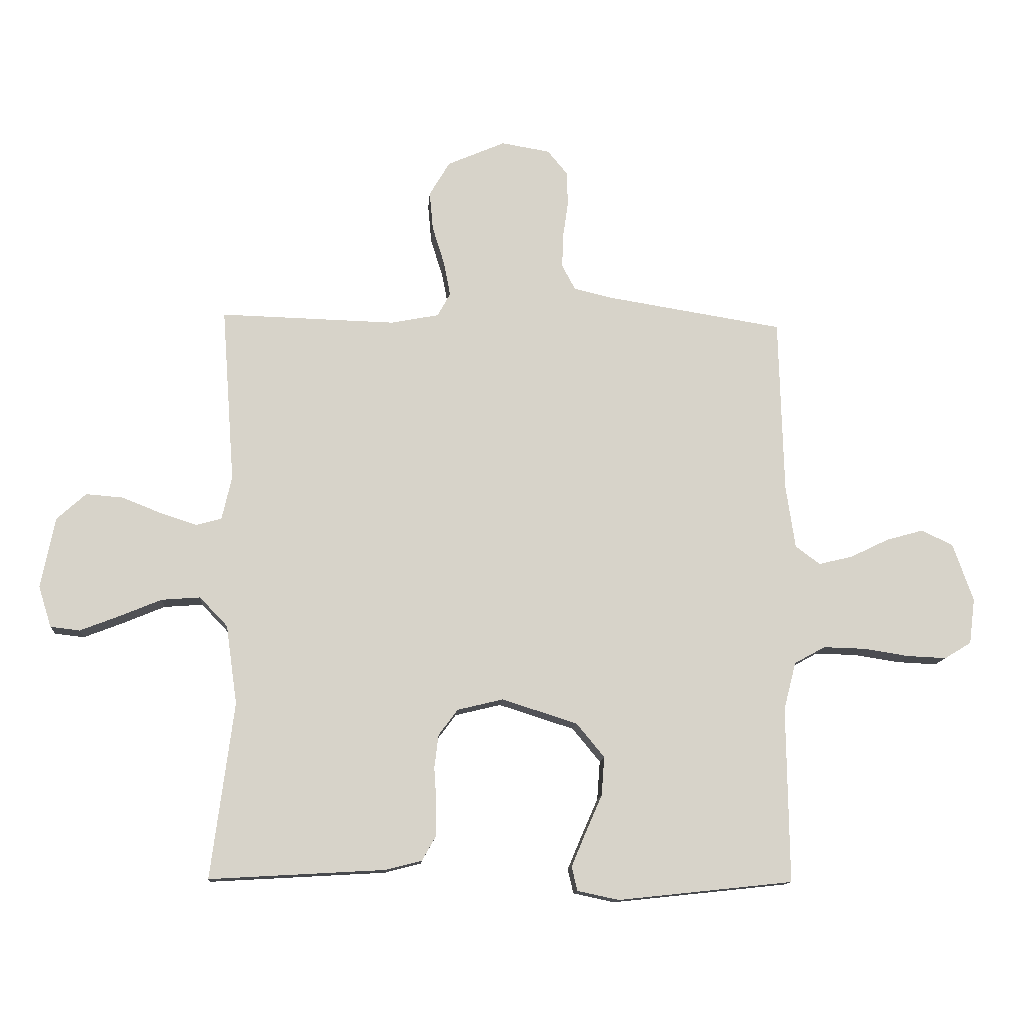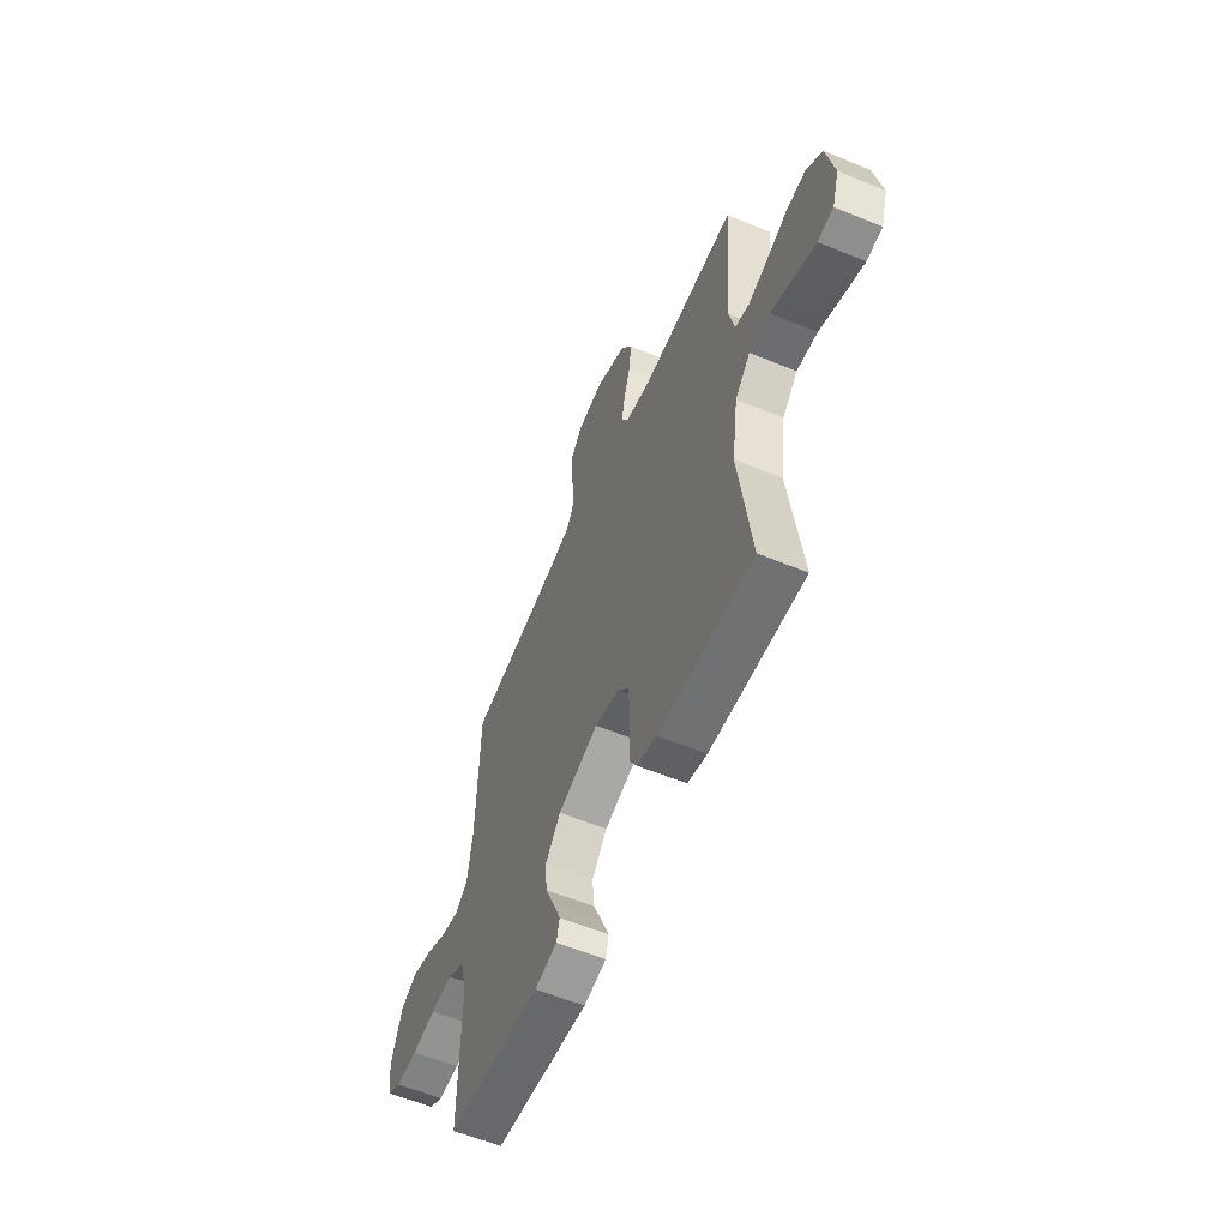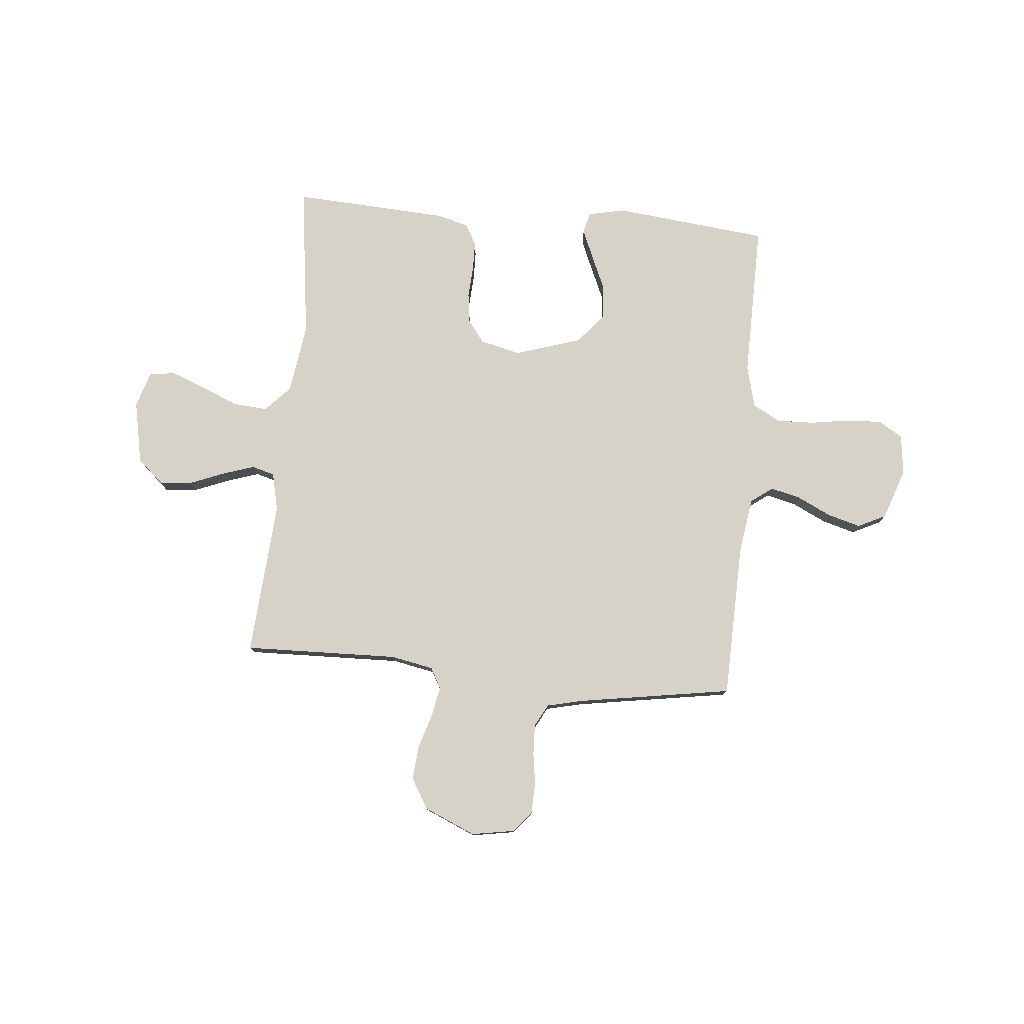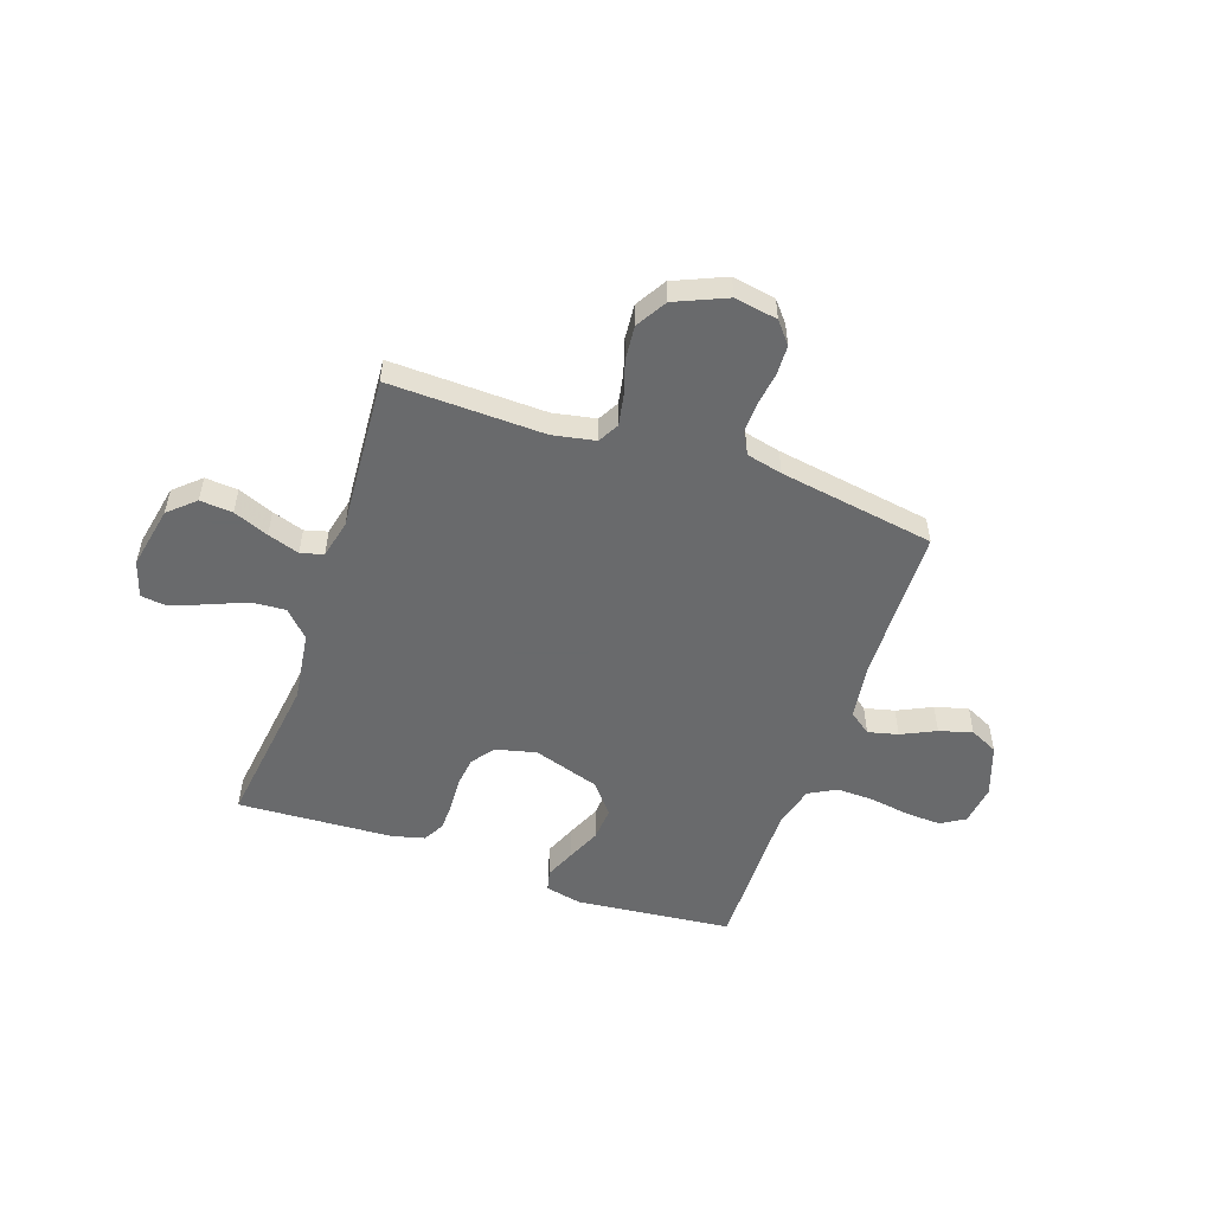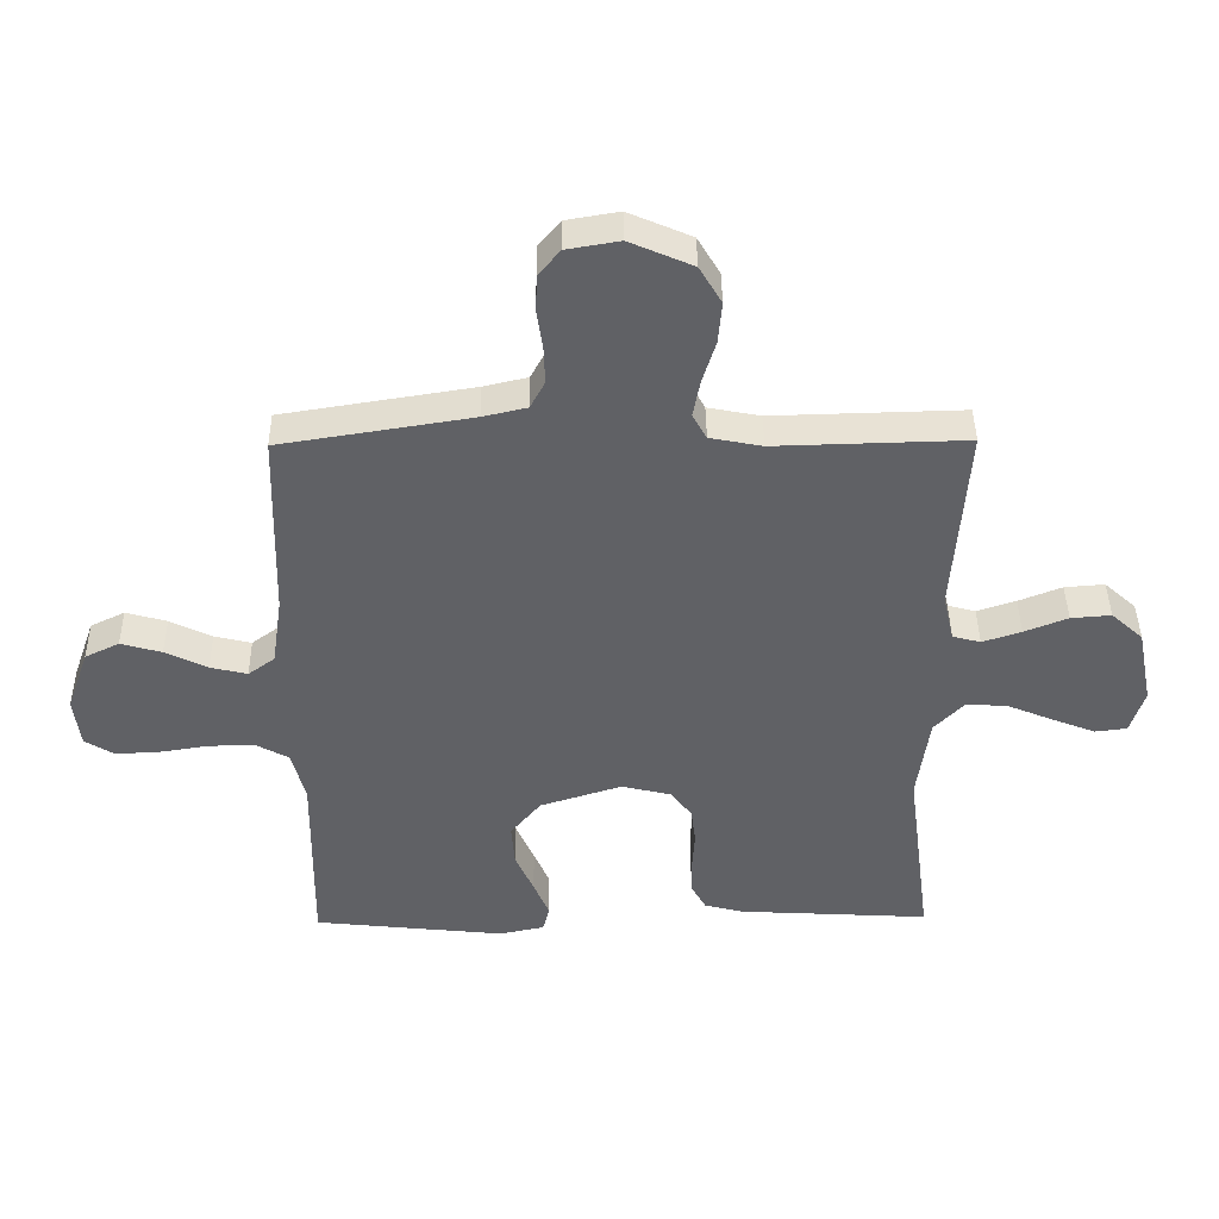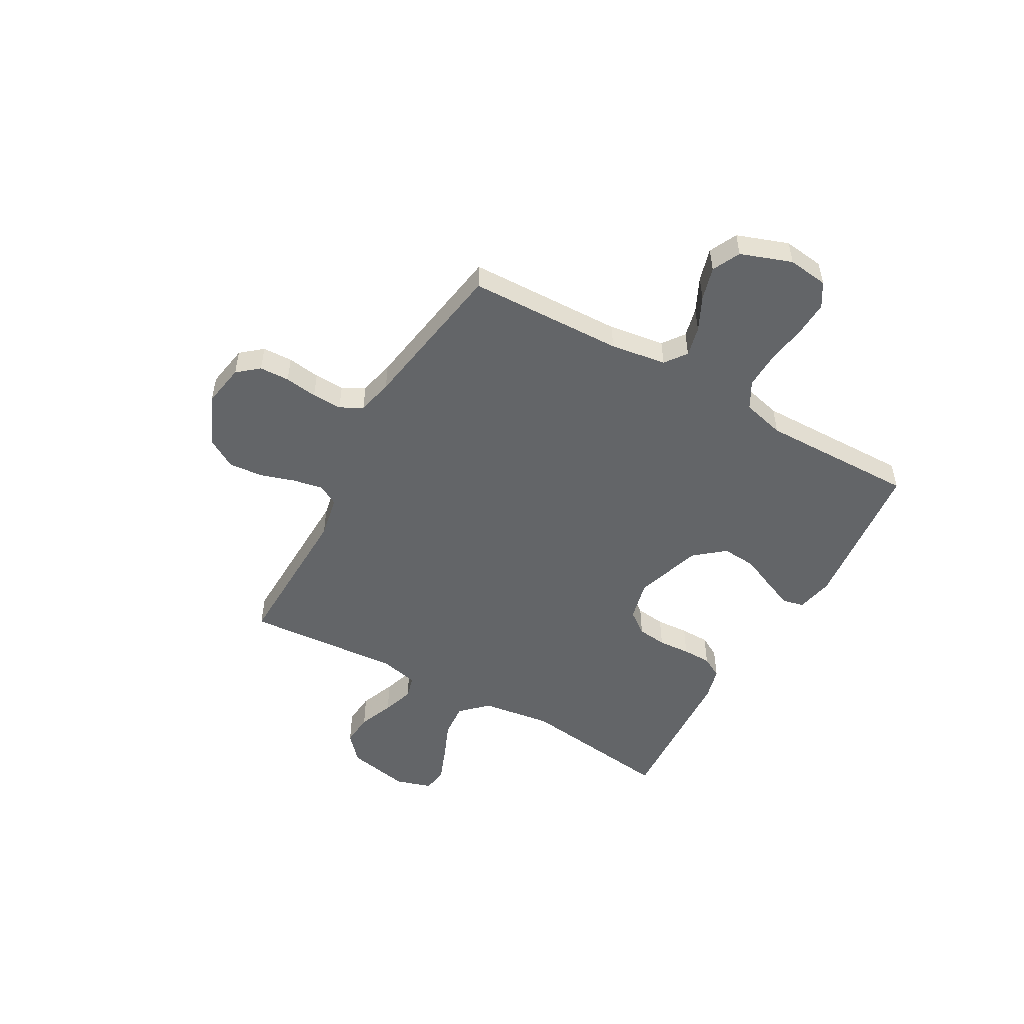
<metadata>
{"format":"obj","ext":"obj","renderer":"f3d","projection":"perspective","resolution":1024,"background":"white","views":[{"elev":-12.7,"azim":-4.3,"up":"+Z"},{"elev":-58.2,"azim":-113.0,"up":"+Z"},{"elev":78.6,"azim":5.2,"up":"+Y"},{"elev":-52.9,"azim":-19.1,"up":"+Y"},{"elev":41.7,"azim":179.3,"up":"+Z"},{"elev":-51.4,"azim":60.6,"up":"+Y"}]}
</metadata>
<code>
v 0.5 0.07 0.5
v 0.508 0.07 0.2
v 0.524 0.07 0.092
v 0.566 0.07 0.061
v 0.624 0.07 0.075
v 0.69 0.07 0.107
v 0.754 0.07 0.125
v 0.808 0.07 0.099
v 0.843 0.07 0
v 0.833 0.07 -0.078
v 0.787 0.07 -0.106
v 0.719 0.07 -0.103
v 0.642 0.07 -0.091
v 0.57 0.07 -0.089
v 0.517 0.07 -0.118
v 0.496 0.07 -0.2
v 0.5 0.07 -0.5
v 0.2 0.07 -0.532
v 0.129 0.07 -0.517
v 0.119 0.07 -0.476
v 0.143 0.07 -0.419
v 0.172 0.07 -0.353
v 0.177 0.07 -0.287
v 0.129 0.07 -0.229
v 0 0.07 -0.188
v -0.078 0.07 -0.207
v -0.111 0.07 -0.251
v -0.118 0.07 -0.308
v -0.114 0.07 -0.37
v -0.115 0.07 -0.426
v -0.138 0.07 -0.467
v -0.2 0.07 -0.483
v -0.5 0.07 -0.5
v -0.461 0.07 -0.2
v -0.48 0.07 -0.065
v -0.528 0.07 -0.015
v -0.594 0.07 -0.02
v -0.666 0.07 -0.05
v -0.733 0.07 -0.076
v -0.783 0.07 -0.07
v -0.805 0.07 0
v -0.781 0.07 0.121
v -0.731 0.07 0.166
v -0.668 0.07 0.161
v -0.6 0.07 0.134
v -0.539 0.07 0.114
v -0.495 0.07 0.126
v -0.478 0.07 0.2
v -0.5 0.07 0.5
v -0.2 0.07 0.492
v -0.118 0.07 0.508
v -0.096 0.07 0.548
v -0.107 0.07 0.606
v -0.128 0.07 0.673
v -0.134 0.07 0.739
v -0.099 0.07 0.798
v 0 0.07 0.841
v 0.083 0.07 0.827
v 0.117 0.07 0.786
v 0.119 0.07 0.728
v 0.11 0.07 0.665
v 0.108 0.07 0.607
v 0.131 0.07 0.564
v 0.2 0.07 0.548
v 0.5 0 0.5
v 0.508 0 0.2
v 0.524 0 0.092
v 0.566 0 0.061
v 0.624 0 0.075
v 0.69 0 0.107
v 0.754 0 0.125
v 0.808 0 0.099
v 0.843 0 0
v 0.833 0 -0.078
v 0.787 0 -0.106
v 0.719 0 -0.103
v 0.642 0 -0.091
v 0.57 0 -0.089
v 0.517 0 -0.118
v 0.496 0 -0.2
v 0.5 0 -0.5
v 0.2 0 -0.532
v 0.129 0 -0.517
v 0.119 0 -0.476
v 0.143 0 -0.419
v 0.172 0 -0.353
v 0.177 0 -0.287
v 0.129 0 -0.229
v 0 0 -0.188
v -0.078 0 -0.207
v -0.111 0 -0.251
v -0.118 0 -0.308
v -0.114 0 -0.37
v -0.115 0 -0.426
v -0.138 0 -0.467
v -0.2 0 -0.483
v -0.5 0 -0.5
v -0.461 0 -0.2
v -0.48 0 -0.065
v -0.528 0 -0.015
v -0.594 0 -0.02
v -0.666 0 -0.05
v -0.733 0 -0.076
v -0.783 0 -0.07
v -0.805 0 0
v -0.781 0 0.121
v -0.731 0 0.166
v -0.668 0 0.161
v -0.6 0 0.134
v -0.539 0 0.114
v -0.495 0 0.126
v -0.478 0 0.2
v -0.5 0 0.5
v -0.2 0 0.492
v -0.118 0 0.508
v -0.096 0 0.548
v -0.107 0 0.606
v -0.128 0 0.673
v -0.134 0 0.739
v -0.099 0 0.798
v 0 0 0.841
v 0.083 0 0.827
v 0.117 0 0.786
v 0.119 0 0.728
v 0.11 0 0.665
v 0.108 0 0.607
v 0.131 0 0.564
v 0.2 0 0.548
f 59 60 61
f 58 59 61
f 57 58 61
f 56 57 61
f 55 56 61
f 54 55 61
f 53 54 61
f 52 53 61 62
f 51 52 62 63
f 48 49 50
f 47 48 50 51
f 43 44 45
f 42 43 45
f 41 42 45
f 40 41 45
f 39 40 45
f 38 39 45
f 37 38 45
f 36 37 45 46
f 35 36 46 47
f 32 33 34
f 31 32 34
f 30 31 34
f 29 30 34
f 28 29 34
f 35 47 51
f 34 35 51
f 28 34 51
f 27 28 51
f 20 21 22
f 19 20 22
f 18 19 22
f 17 18 22
f 16 17 22
f 15 16 22 23
f 14 15 23 24
f 11 12 13
f 10 11 13
f 9 10 13
f 8 9 13
f 7 8 13
f 6 7 13
f 5 6 13
f 4 5 13 14
f 14 24 25
f 4 14 25
f 3 4 25
f 64 1 2
f 51 63 64
f 27 51 64
f 26 27 64
f 25 26 64
f 3 25 64
f 2 3 64
f 125 124 123
f 125 123 122
f 125 122 121
f 125 121 120
f 125 120 119
f 125 119 118
f 125 118 117
f 126 125 117 116
f 127 126 116 115
f 114 113 112
f 115 114 112 111
f 109 108 107
f 109 107 106
f 109 106 105
f 109 105 104
f 109 104 103
f 109 103 102
f 109 102 101
f 110 109 101 100
f 111 110 100 99
f 98 97 96
f 98 96 95
f 98 95 94
f 98 94 93
f 98 93 92
f 115 111 99
f 115 99 98
f 115 98 92
f 115 92 91
f 86 85 84
f 86 84 83
f 86 83 82
f 86 82 81
f 86 81 80
f 87 86 80 79
f 88 87 79 78
f 77 76 75
f 77 75 74
f 77 74 73
f 77 73 72
f 77 72 71
f 77 71 70
f 77 70 69
f 78 77 69 68
f 89 88 78
f 89 78 68
f 89 68 67
f 66 65 128
f 128 127 115
f 128 115 91
f 128 91 90
f 128 90 89
f 128 89 67
f 128 67 66
f 1 65 66 2
f 2 66 67 3
f 3 67 68 4
f 4 68 69 5
f 5 69 70 6
f 6 70 71 7
f 7 71 72 8
f 8 72 73 9
f 9 73 74 10
f 10 74 75 11
f 11 75 76 12
f 12 76 77 13
f 13 77 78 14
f 14 78 79 15
f 15 79 80 16
f 16 80 81 17
f 17 81 82 18
f 18 82 83 19
f 19 83 84 20
f 20 84 85 21
f 21 85 86 22
f 22 86 87 23
f 23 87 88 24
f 24 88 89 25
f 25 89 90 26
f 26 90 91 27
f 27 91 92 28
f 28 92 93 29
f 29 93 94 30
f 30 94 95 31
f 31 95 96 32
f 32 96 97 33
f 33 97 98 34
f 34 98 99 35
f 35 99 100 36
f 36 100 101 37
f 37 101 102 38
f 38 102 103 39
f 39 103 104 40
f 40 104 105 41
f 41 105 106 42
f 42 106 107 43
f 43 107 108 44
f 44 108 109 45
f 45 109 110 46
f 46 110 111 47
f 47 111 112 48
f 48 112 113 49
f 49 113 114 50
f 50 114 115 51
f 51 115 116 52
f 52 116 117 53
f 53 117 118 54
f 54 118 119 55
f 55 119 120 56
f 56 120 121 57
f 57 121 122 58
f 58 122 123 59
f 59 123 124 60
f 60 124 125 61
f 61 125 126 62
f 62 126 127 63
f 63 127 128 64
f 64 128 65 1

</code>
